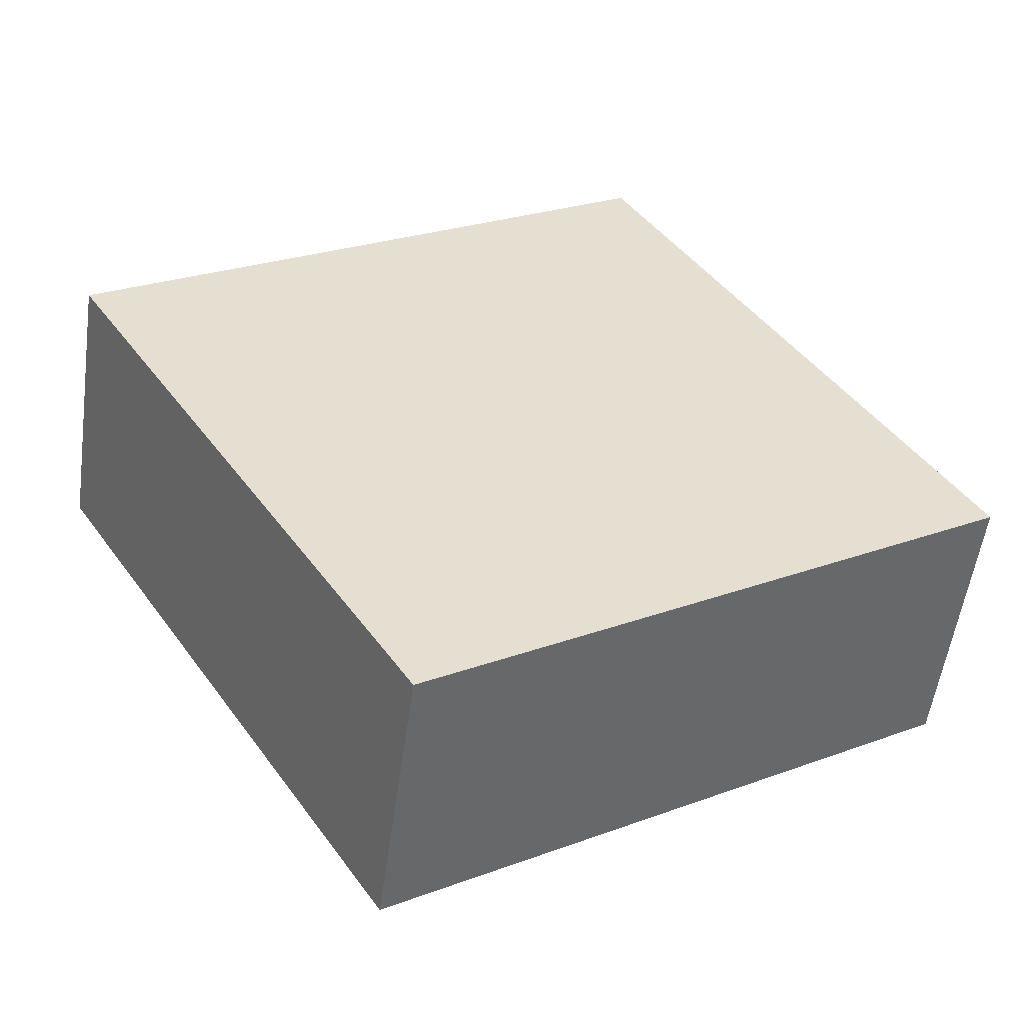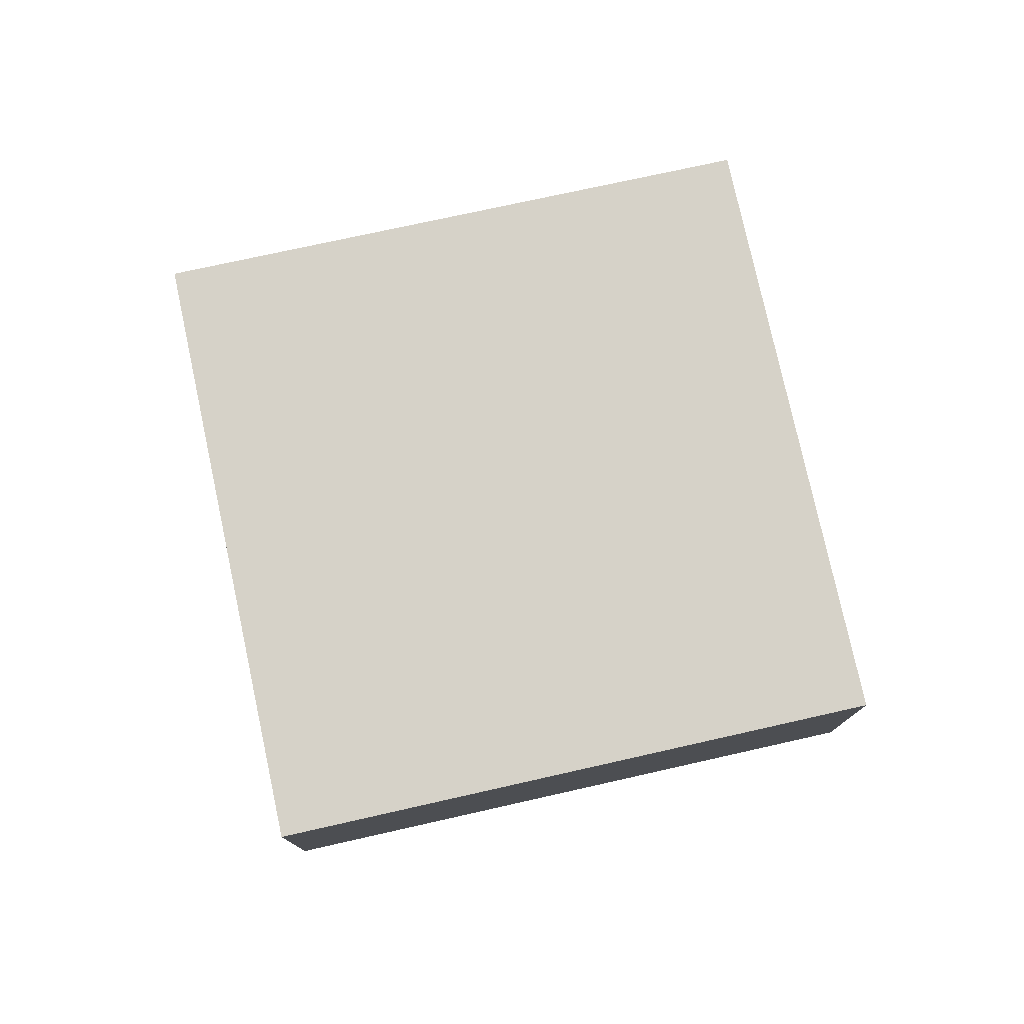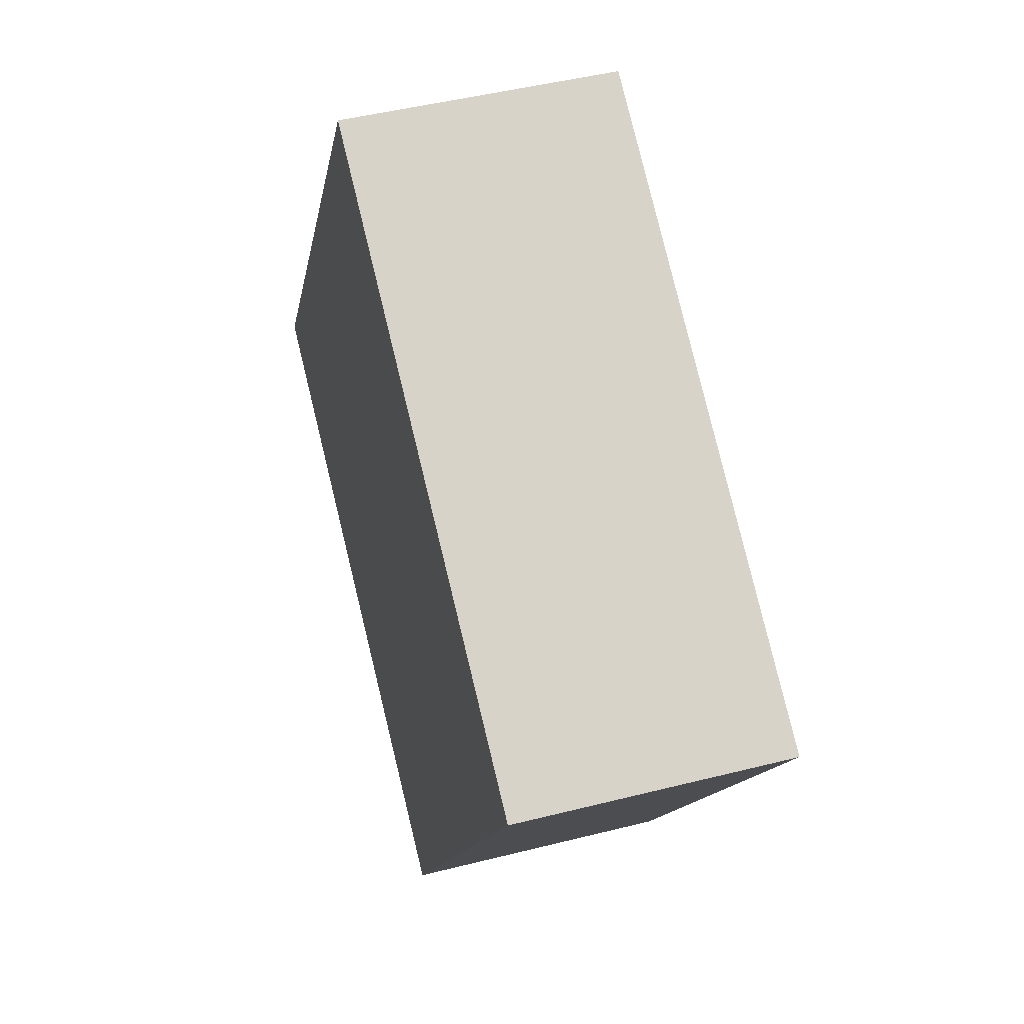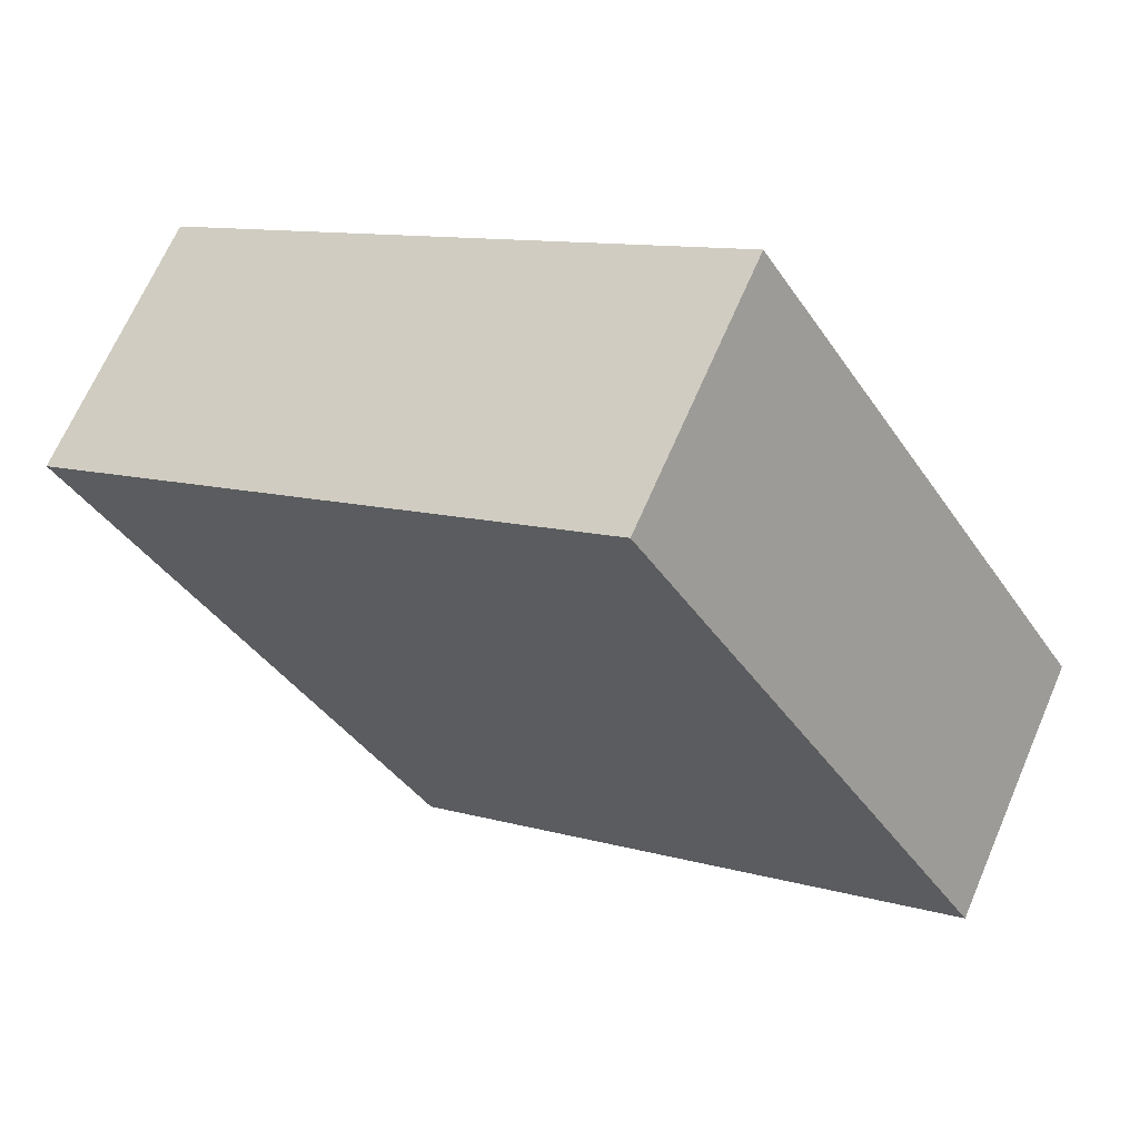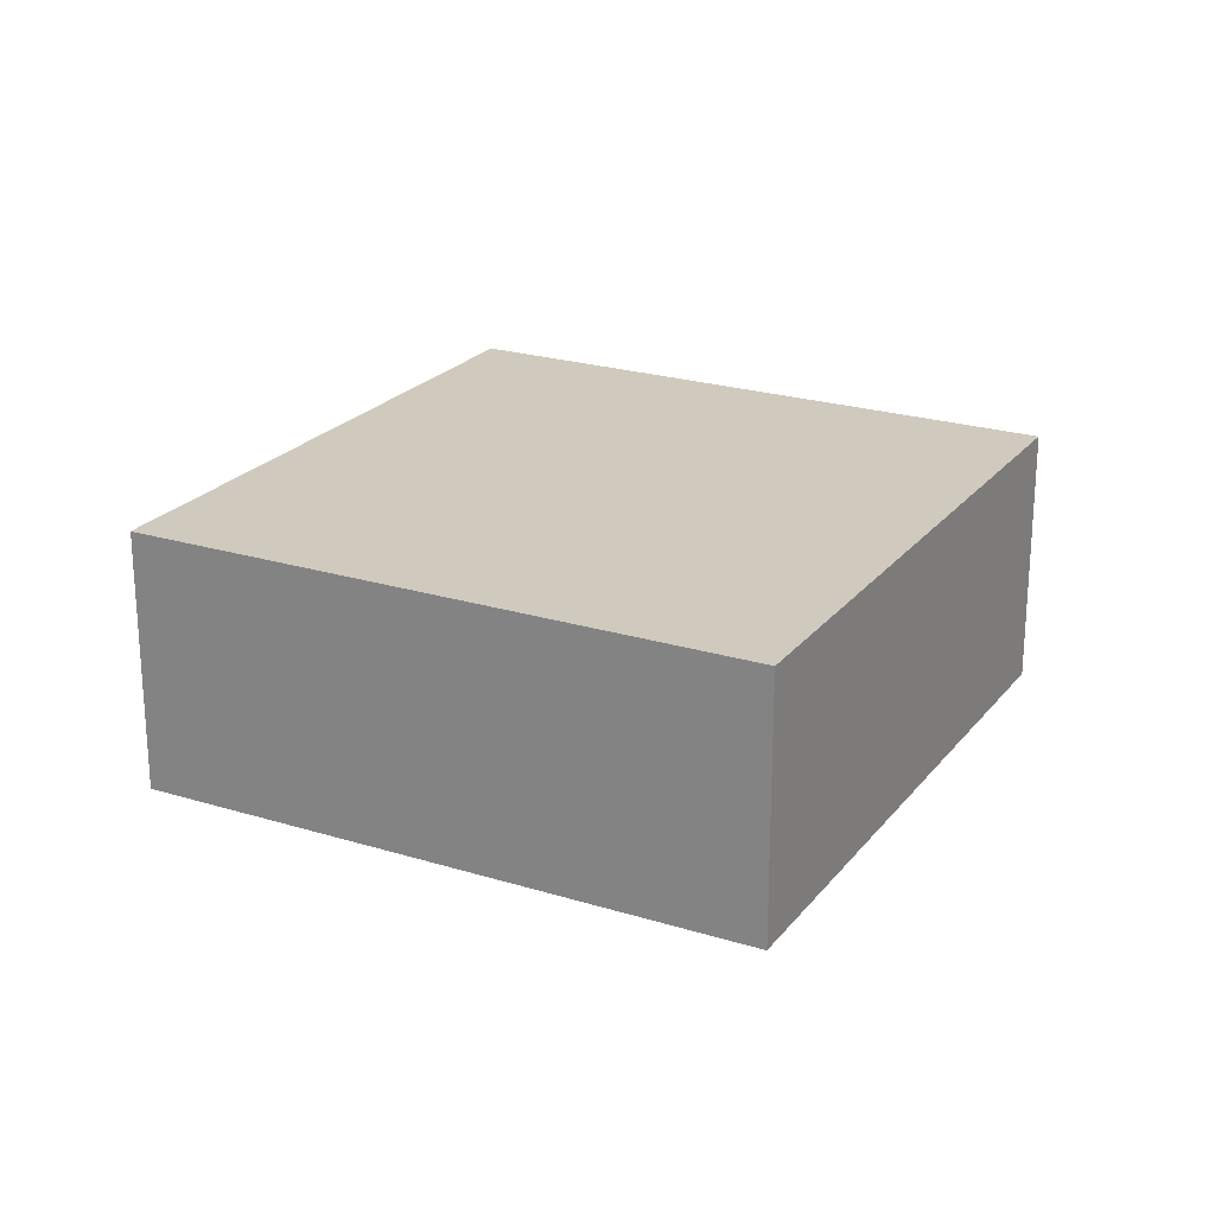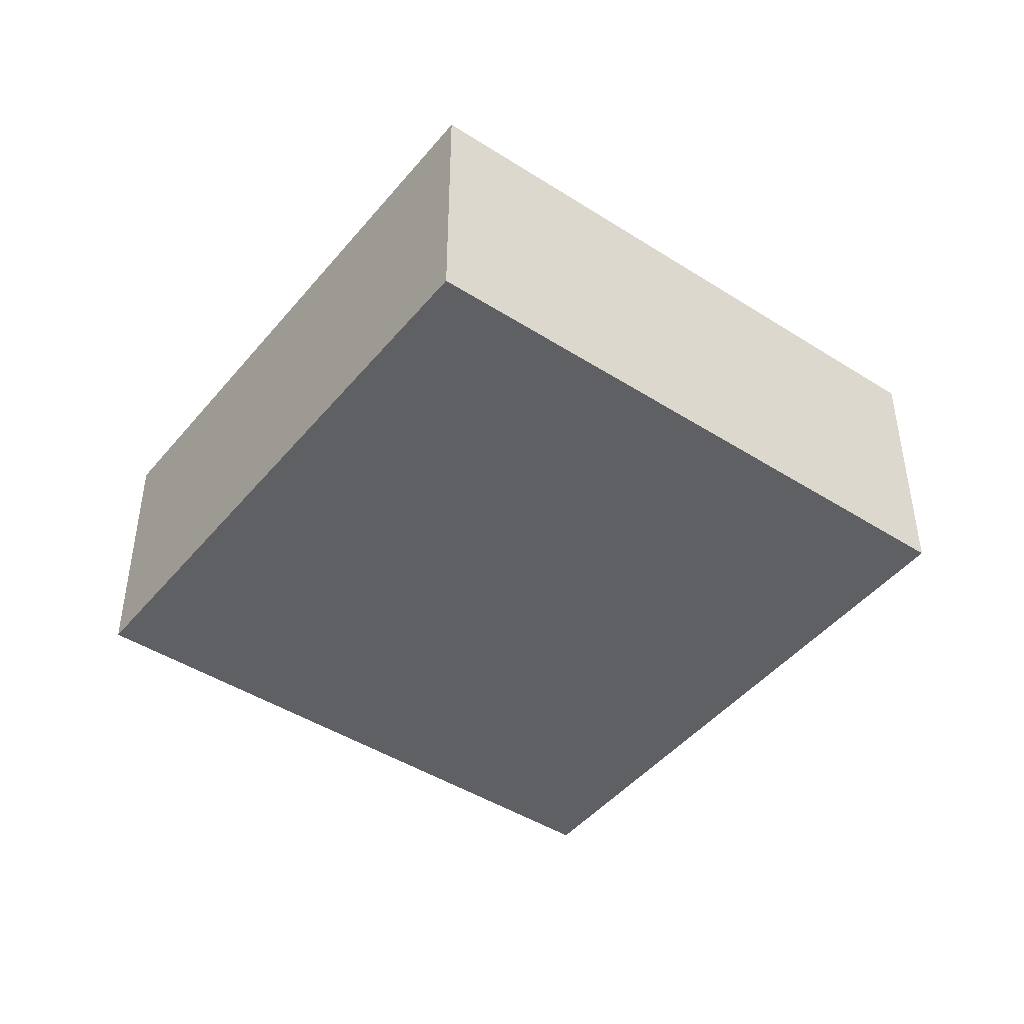
<metadata>
{"format":"obj","ext":"obj","renderer":"f3d","projection":"perspective","resolution":1024,"background":"white","views":[{"elev":-54.0,"azim":172.1,"up":"+Z"},{"elev":77.7,"azim":109.5,"up":"+Y"},{"elev":46.7,"azim":73.9,"up":"+Z"},{"elev":67.0,"azim":-156.7,"up":"+Z"},{"elev":22.9,"azim":149.9,"up":"+Y"},{"elev":-45.1,"azim":175.3,"up":"+Y"}]}
</metadata>
<code>
v  4.899 2.37 -3.043
v  3.045 2.37 4.914
v  7.987 2.37 1.869
v  0 2.37 1.451e-16
v  7.987 -1.144e-16 1.869
v  4.899 1.863e-16 -3.043
v  0 0 0
v  3.045 -3.009e-16 4.914
g defaultobject
f 1 2 3
f 2 1 4
f 5 1 3
f 1 5 6
f 6 4 1
f 4 6 7
f 7 2 4
f 2 7 8
f 8 3 2
f 3 8 5
f 8 6 5
f 6 8 7

</code>
